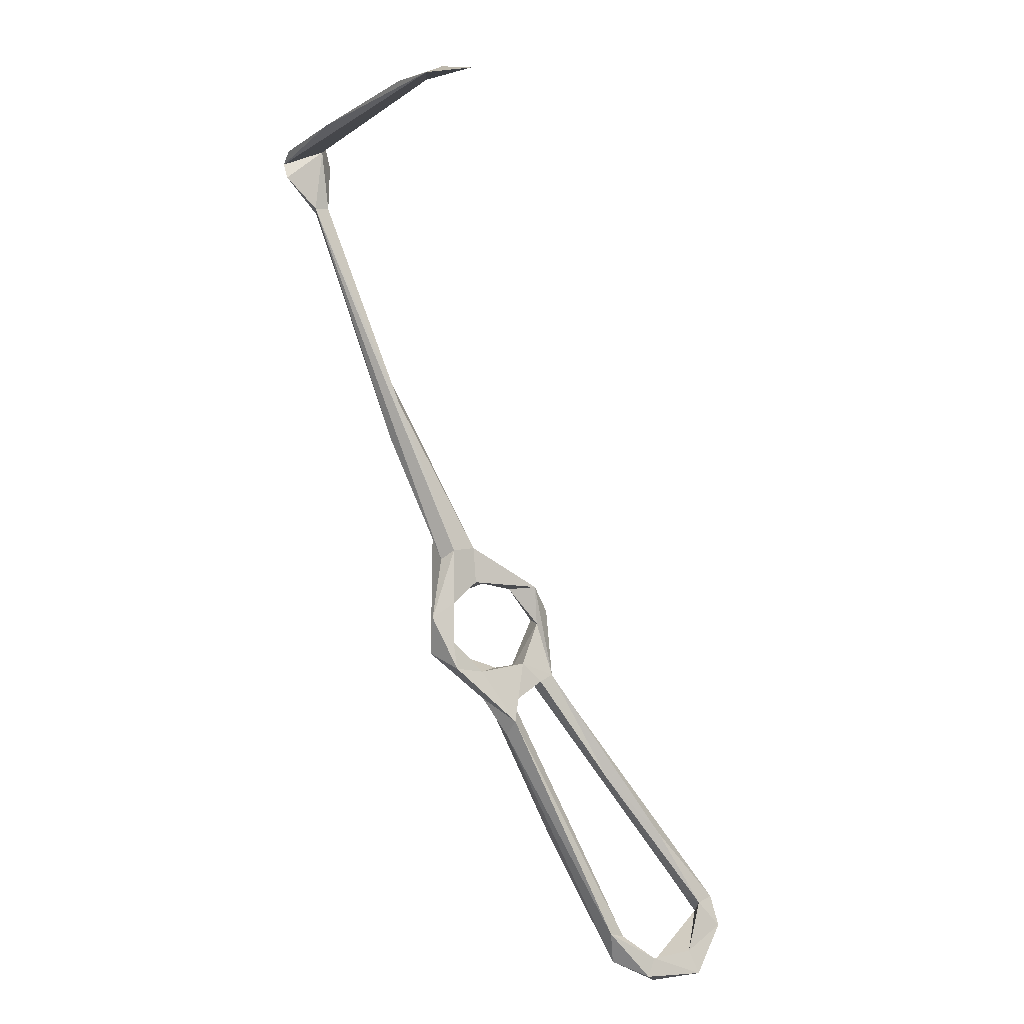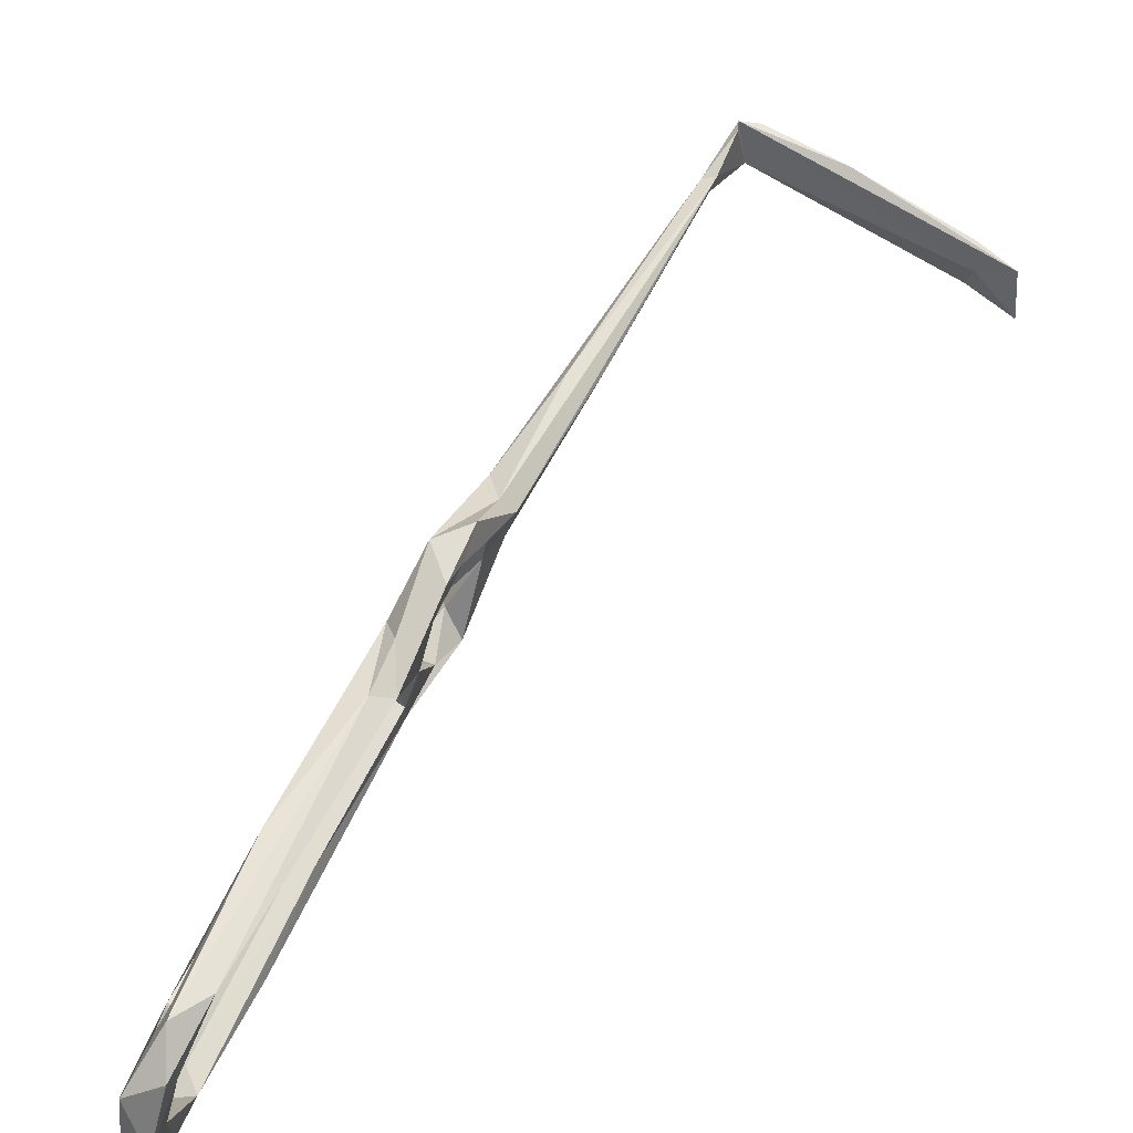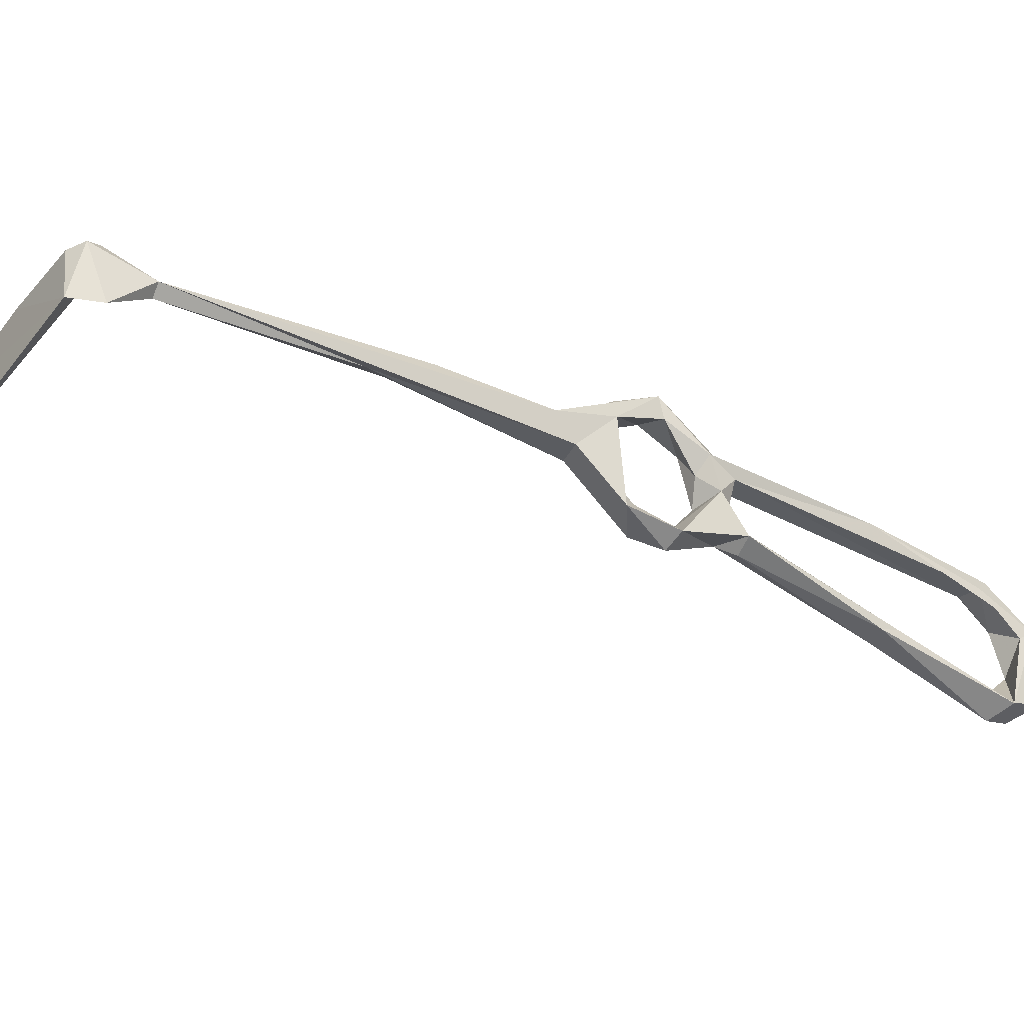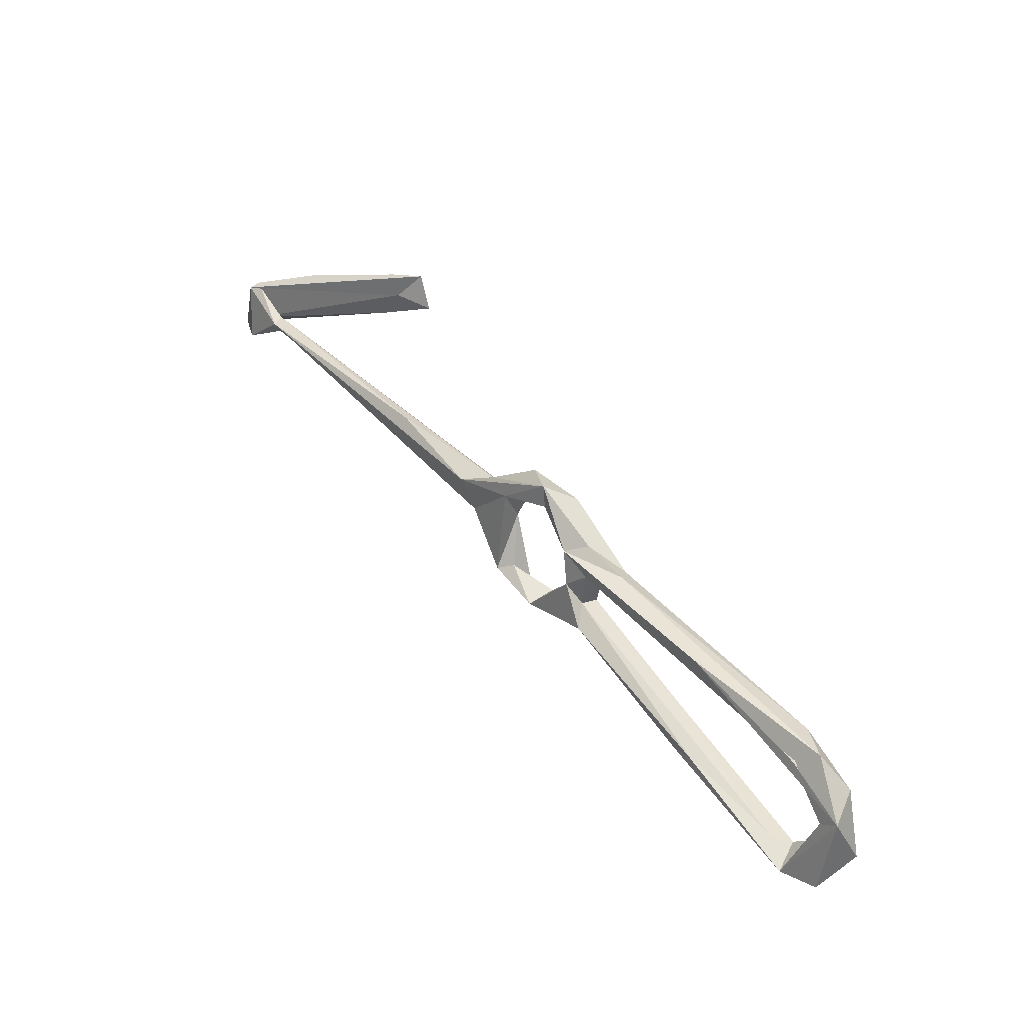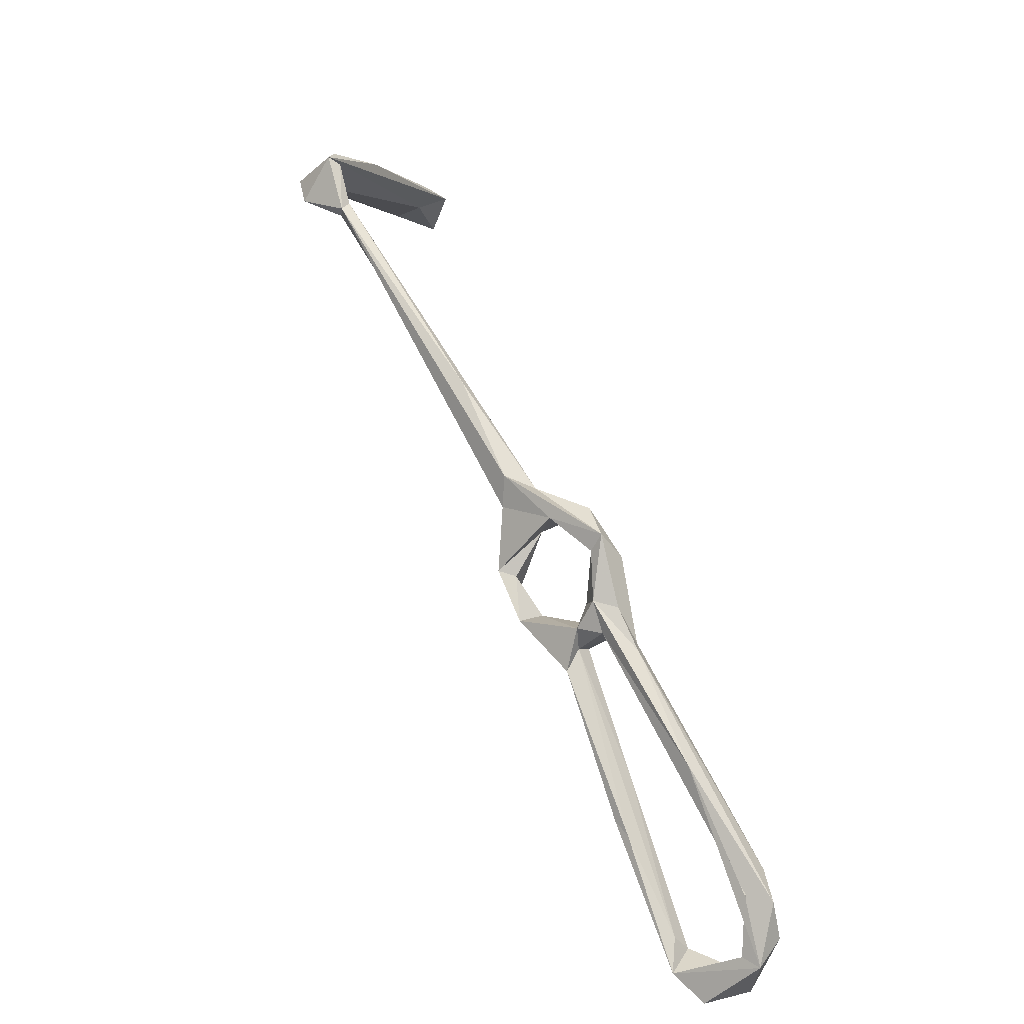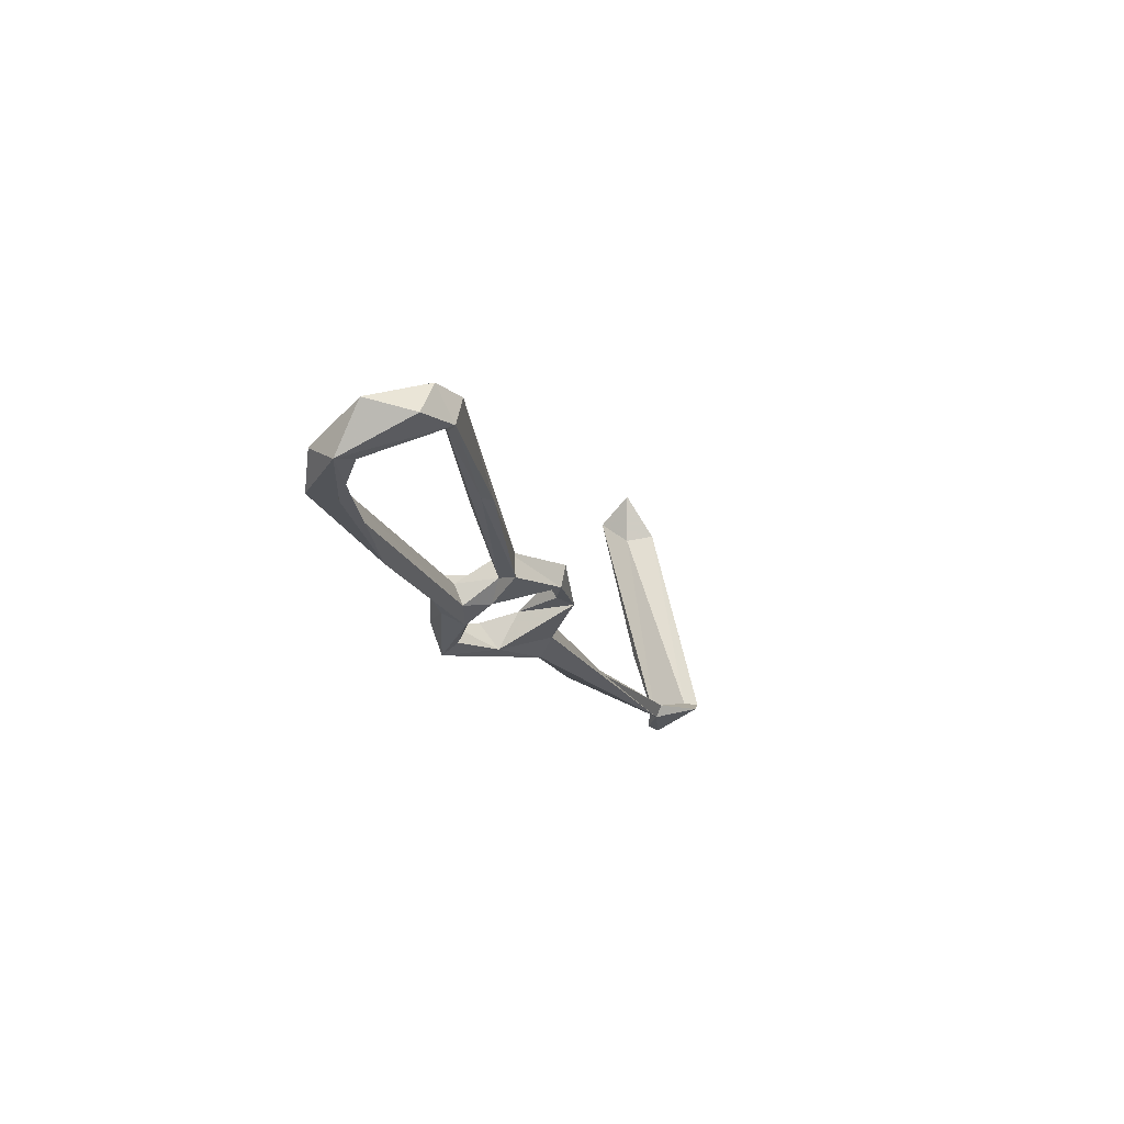
<metadata>
{"format":"obj","ext":"obj","renderer":"f3d","projection":"perspective","resolution":1024,"background":"white","views":[{"elev":36.8,"azim":61.7,"up":"+Y"},{"elev":46.3,"azim":64.2,"up":"+Z"},{"elev":-20.9,"azim":-86.2,"up":"+Z"},{"elev":-55.0,"azim":1.6,"up":"+Y"},{"elev":-47.8,"azim":-30.4,"up":"+Y"},{"elev":-71.9,"azim":130.7,"up":"+Y"}]}
</metadata>
<code>
v -49.94 -27.26 -498.6
v -56.96 -17.32 -495.9
v -53.24 -18.47 -494.4
v -47.81 -24.06 -501.6
v -49.55 -17.17 -499.4
v -35.99 -32.99 -496.7
v -44.8 -24.06 -497.3
v -52.12 -12.04 -485.1
v -54.72 -15.77 -477.6
v -56.87 -5.917 -487
v -61.8 -8.423 -485.8
v 4.463 -79.93 -490.6
v 5.982 -87.94 -490.4
v 9.378 -88.47 -499.9
v 4.401 -82.48 -493.9
v -16.45 -64.35 -485.7
v 0.9868 -86.29 -493.4
v 11.8 -90.83 -496.9
v 8.664 -97.14 -500.4
v 5.768 -94.23 -502.5
v 13.28 -95.38 -510.3
v 5.387 -97.57 -516.3
v -48.53 -12.83 -477.6
v -56.15 -4.085 -481.6
v -57.4 -6.547 -478.8
v -64.62 -4.922 -480.3
v -46.28 -23.38 -470.1
v -48.01 -14.54 -471.7
v -79.36 24.06 -479.6
v -85.93 26.9 -480.3
v -77.74 15.61 -476.5
v -43.17 -19.26 -474.6
v -46.09 -24.41 -474.7
v -29.38 -36.77 -483.3
v -37.8 -37.41 -484
v -30.39 -40.98 -481.6
v -39.06 -23.83 -473.3
v -38.24 -26.61 -479.4
v -41.39 -29.86 -484.5
v -42.27 -32.8 -480.5
v -36.97 -33.57 -478.8
v 9.256 -91.14 -509.8
v -1.031 -91.32 -517.9
v 6.387 -90.24 -519.9
v 2.412 -84.45 -516.5
v -2.173 -84.42 -514.7
v -110.8 59.56 -478
v -118.8 65.29 -482.4
v -111.9 58.42 -475.4
v -110.5 60.81 -474.8
v -118.5 69.27 -470.9
v -115.6 67.51 -470.4
v -117.7 70.52 -480.2
v -120.7 71.9 -482.1
v -84.1 100 -491.2
v -104 84.25 -476
v -117 73.14 -471.7
v 0.7926 -85.98 -520.9
v -77.99 104.9 -488.3
v -38.87 -29.14 -490.4
v -41.88 -34.7 -487.8
v -38.55 -35.39 -492.5
v -36.17 -37.49 -498.7
v -39.52 -39.66 -496
v -20.26 -64.82 -508.4
v -35.39 -33.22 -493.3
v -33.82 -35.18 -485.1
v -87.5 100.5 -496.7
v -85.13 100.6 -485.2
v -76.28 104.5 -498
v -19.46 -55.77 -502.9
v -17.63 -68.08 -507.8
v -9.139 -68.58 -511.4
f 16 35 17
f 35 40 61
f 12 34 36
f 55 68 70
f 55 70 59
f 51 59 56
f 13 16 19
f 51 55 59
f 5 10 8
f 9 32 33
f 53 68 55
f 30 49 47
f 34 60 38
f 23 28 32
f 34 38 37
f 35 62 67
f 6 60 66
f 13 36 16
f 1 6 64
f 39 61 40
f 36 41 40
f 19 22 21
f 2 3 8
f 15 67 34
f 38 60 39
f 2 8 9
f 6 73 63
f 19 43 22
f 3 5 8
f 54 69 68
f 7 61 60
f 1 4 6
f 3 7 5
f 9 33 27
f 61 64 62
f 60 67 66
f 21 22 44
f 25 26 27
f 9 23 32
f 32 37 38
f 2 9 11
f 6 7 60
f 48 49 51
f 14 42 20
f 12 18 14
f 33 38 39
f 15 35 67
f 10 30 29
f 46 62 72
f 15 17 35
f 12 36 13
f 25 27 28
f 34 67 60
f 24 25 28
f 8 10 24
f 56 59 69
f 44 58 45
f 28 37 32
f 43 46 72
f 43 72 65
f 27 37 28
f 12 15 34
f 22 43 44
f 47 53 50
f 63 65 64
f 16 40 35
f 45 71 46
f 6 66 71
f 45 58 73
f 62 64 72
f 58 63 73
f 54 57 56
f 12 13 18
f 1 7 3
f 6 71 73
f 23 24 28
f 12 14 15
f 27 41 37
f 33 39 40
f 45 73 71
f 27 33 40
f 17 20 19
f 43 65 58
f 5 7 6
f 14 21 42
f 1 2 4
f 2 5 4
f 4 5 6
f 42 44 45
f 14 17 15
f 10 29 24
f 51 57 54
f 1 3 2
f 39 60 61
f 32 38 33
f 34 37 41
f 8 24 23
f 48 51 54
f 35 61 62
f 59 68 69
f 14 20 17
f 14 18 21
f 31 50 49
f 18 19 21
f 2 10 5
f 13 19 18
f 6 63 64
f 58 65 63
f 25 31 26
f 27 40 41
f 1 64 61
f 2 11 10
f 62 71 66
f 10 11 30
f 47 48 53
f 9 26 11
f 19 20 43
f 64 65 72
f 43 45 46
f 49 50 52
f 16 17 19
f 34 41 36
f 9 27 26
f 51 53 55
f 8 23 9
f 42 45 43
f 29 47 50
f 47 49 48
f 46 71 62
f 49 52 51
f 50 53 52
f 62 66 67
f 51 52 53
f 51 56 57
f 54 56 69
f 59 70 68
f 48 54 53
f 21 44 42
f 11 26 49
f 53 54 68
f 11 49 30
f 1 61 7
f 25 50 31
f 20 42 43
f 24 29 50
f 24 50 25
f 16 36 40
f 26 31 49
f 43 58 44
f 29 30 47

</code>
